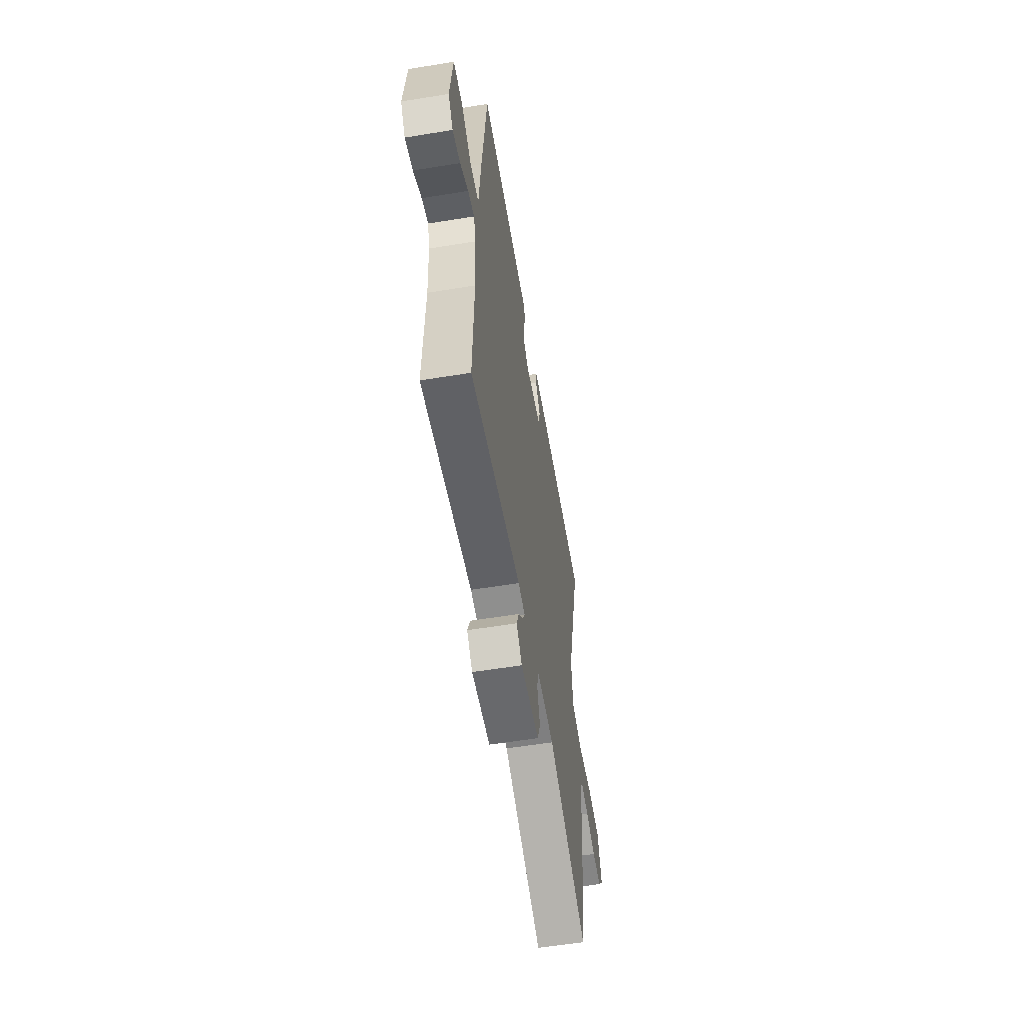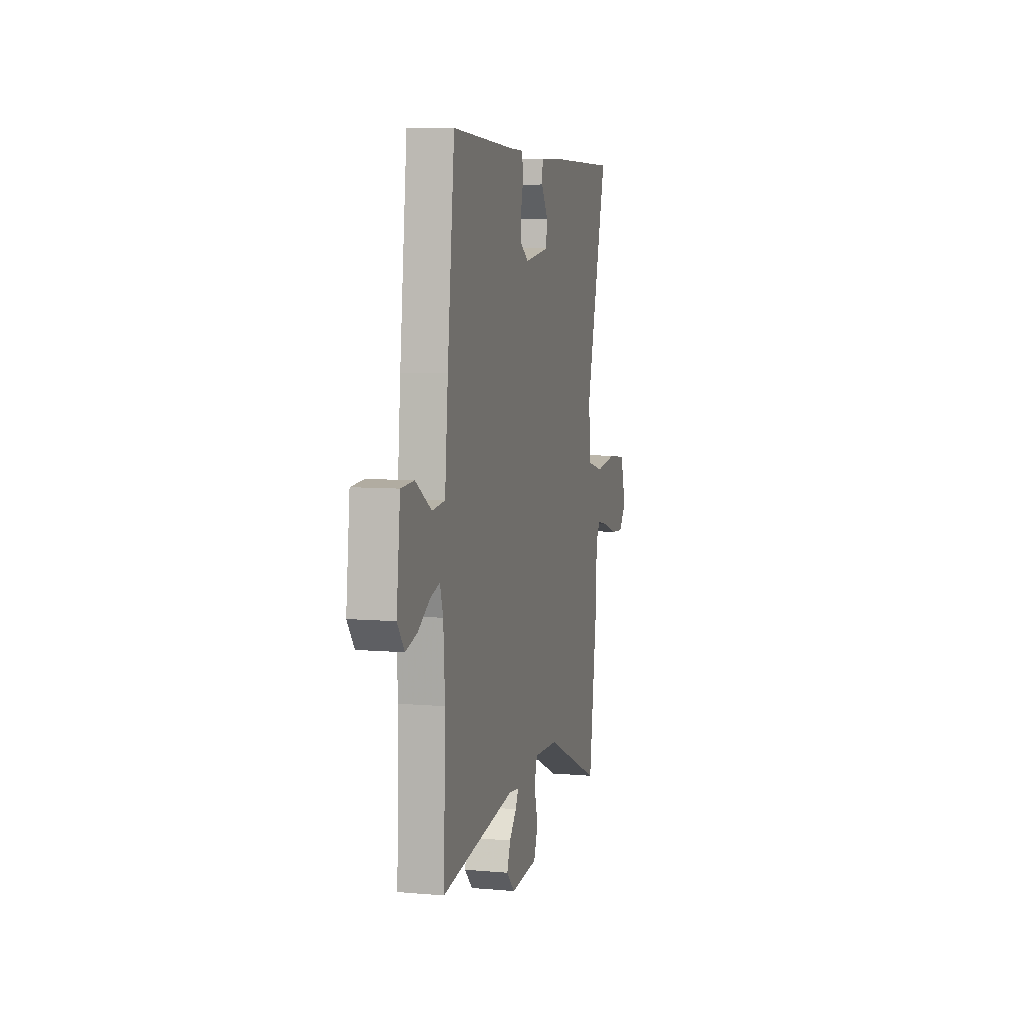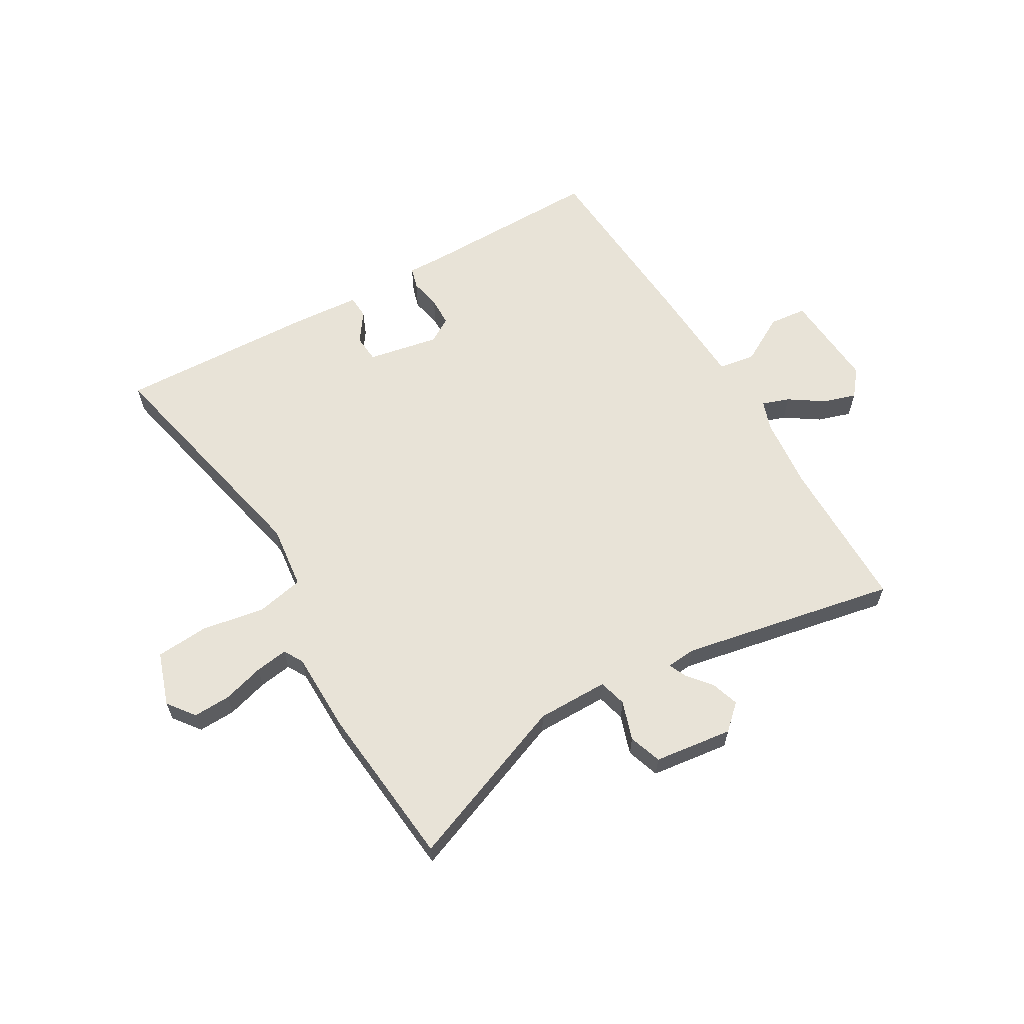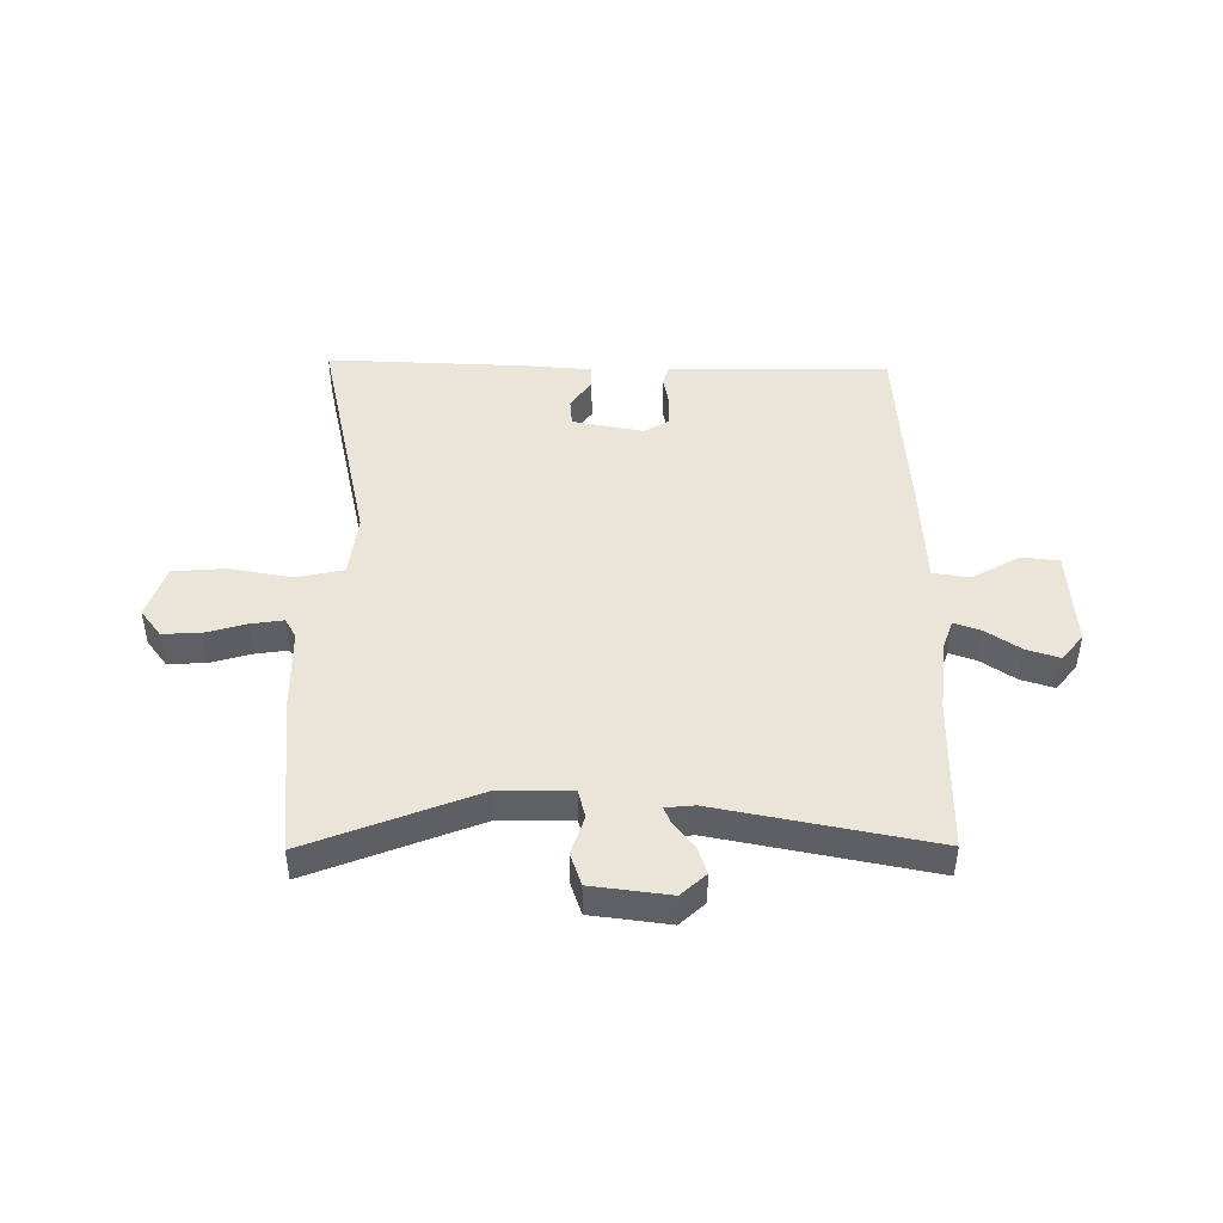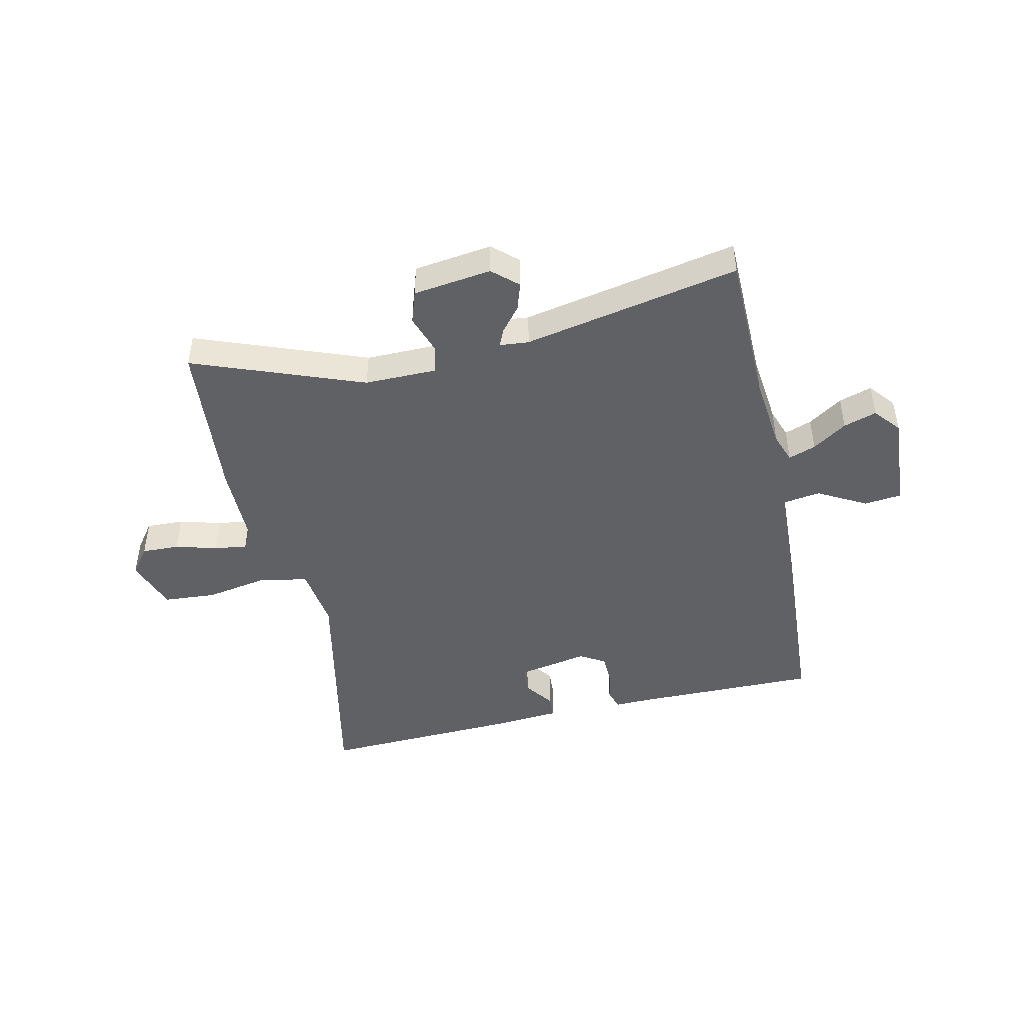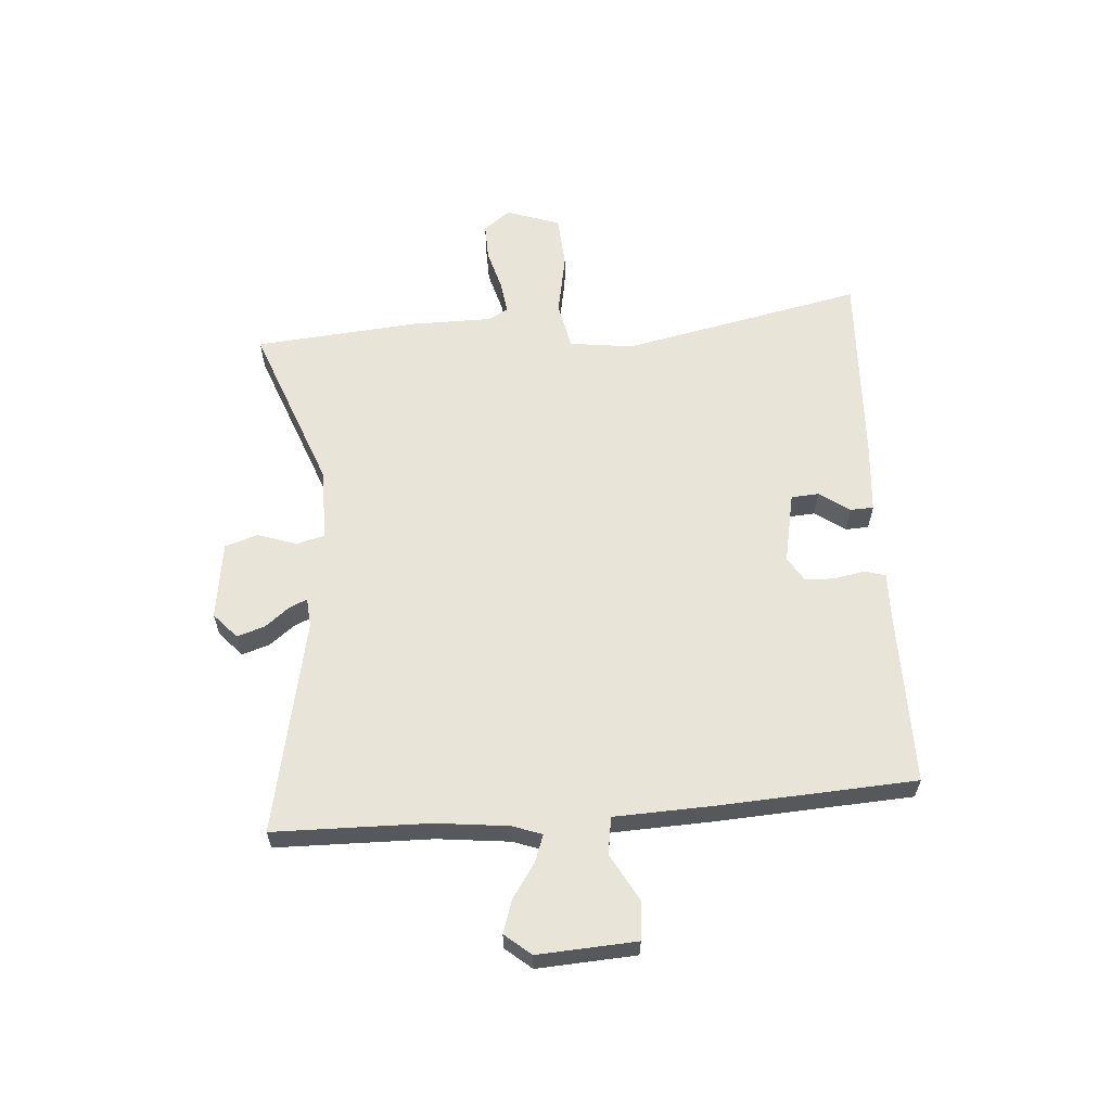
<metadata>
{"format":"obj","ext":"obj","renderer":"f3d","projection":"perspective","resolution":1024,"background":"white","views":[{"elev":-57.6,"azim":-80.4,"up":"+Z"},{"elev":7.0,"azim":-75.7,"up":"+Z"},{"elev":61.5,"azim":152.1,"up":"+Y"},{"elev":45.5,"azim":-177.2,"up":"+Y"},{"elev":-45.5,"azim":-164.7,"up":"+Y"},{"elev":60.6,"azim":-91.4,"up":"+Y"}]}
</metadata>
<code>
v 0.569 0.07 0.48
v 0.458 0.07 0.057
v 0.467 0.07 -0.057
v 0.551 0.07 -0.078
v 0.662 0.07 -0.063
v 0.755 0.07 -0.074
v 0.783 0.07 -0.17
v 0.745 0.07 -0.216
v 0.679 0.07 -0.211
v 0.607 0.07 -0.187
v 0.549 0.07 -0.176
v 0.528 0.07 -0.21
v 0.52 0.07 -0.354
v 0.48 0.07 -0.642
v 0.187 0.07 -0.514
v 0.06 0.07 -0.509
v 0.045 0.07 -0.558
v 0.065 0.07 -0.628
v 0.043 0.07 -0.685
v -0.096 0.07 -0.697
v -0.138 0.07 -0.655
v -0.12 0.07 -0.607
v -0.083 0.07 -0.565
v -0.068 0.07 -0.535
v -0.119 0.07 -0.528
v -0.503 0.07 -0.587
v -0.494 0.07 -0.312
v -0.502 0.07 -0.183
v -0.518 0.07 -0.13
v -0.567 0.07 -0.145
v -0.629 0.07 -0.183
v -0.688 0.07 -0.199
v -0.724 0.07 -0.151
v -0.705 0.07 0.023
v -0.638 0.07 0.027
v -0.556 0.07 -0.024
v -0.49 0.07 -0.017
v -0.474 0.07 0.161
v -0.437 0.07 0.504
v -0.109 0.07 0.487
v -0.045 0.07 0.486
v -0.036 0.07 0.448
v -0.049 0.07 0.393
v -0.05 0.07 0.342
v -0.007 0.07 0.313
v 0.12 0.07 0.332
v 0.126 0.07 0.381
v 0.091 0.07 0.436
v 0.095 0.07 0.477
v 0.218 0.07 0.481
v 0.569 0 0.48
v 0.458 0 0.057
v 0.467 0 -0.057
v 0.551 0 -0.078
v 0.662 0 -0.063
v 0.755 0 -0.074
v 0.783 0 -0.17
v 0.745 0 -0.216
v 0.679 0 -0.211
v 0.607 0 -0.187
v 0.549 0 -0.176
v 0.528 0 -0.21
v 0.52 0 -0.354
v 0.48 0 -0.642
v 0.187 0 -0.514
v 0.06 0 -0.509
v 0.045 0 -0.558
v 0.065 0 -0.628
v 0.043 0 -0.685
v -0.096 0 -0.697
v -0.138 0 -0.655
v -0.12 0 -0.607
v -0.083 0 -0.565
v -0.068 0 -0.535
v -0.119 0 -0.528
v -0.503 0 -0.587
v -0.494 0 -0.312
v -0.502 0 -0.183
v -0.518 0 -0.13
v -0.567 0 -0.145
v -0.629 0 -0.183
v -0.688 0 -0.199
v -0.724 0 -0.151
v -0.705 0 0.023
v -0.638 0 0.027
v -0.556 0 -0.024
v -0.49 0 -0.017
v -0.474 0 0.161
v -0.437 0 0.504
v -0.109 0 0.487
v -0.045 0 0.486
v -0.036 0 0.448
v -0.049 0 0.393
v -0.05 0 0.342
v -0.007 0 0.313
v 0.12 0 0.332
v 0.126 0 0.381
v 0.091 0 0.436
v 0.095 0 0.477
v 0.218 0 0.481
f 50 1 2
f 49 50 2
f 48 49 2
f 47 48 2
f 46 47 2 3
f 45 46 3
f 44 45 3
f 40 41 42 43
f 40 43 44
f 39 40 44
f 38 39 44
f 37 38 44
f 34 35 36
f 33 34 36
f 32 33 36
f 31 32 36
f 30 31 36
f 29 30 36 37
f 37 44 3
f 29 37 3
f 28 29 3
f 25 26 27
f 28 3 4
f 27 28 4
f 25 27 4
f 24 25 4
f 21 22 23
f 20 21 23
f 19 20 23
f 18 19 23
f 17 18 23
f 16 17 23 24
f 12 13 14 15
f 11 12 15 16
f 8 9 10
f 7 8 10
f 6 7 10
f 5 6 10
f 4 5 10
f 4 10 11
f 4 11 16 24
f 52 51 100
f 52 100 99
f 52 99 98
f 52 98 97
f 53 52 97 96
f 53 96 95
f 53 95 94
f 93 92 91 90
f 94 93 90
f 94 90 89
f 94 89 88
f 94 88 87
f 86 85 84
f 86 84 83
f 86 83 82
f 86 82 81
f 86 81 80
f 87 86 80 79
f 53 94 87
f 53 87 79
f 53 79 78
f 77 76 75
f 54 53 78
f 54 78 77
f 54 77 75
f 54 75 74
f 73 72 71
f 73 71 70
f 73 70 69
f 73 69 68
f 73 68 67
f 74 73 67 66
f 65 64 63 62
f 66 65 62 61
f 60 59 58
f 60 58 57
f 60 57 56
f 60 56 55
f 60 55 54
f 61 60 54
f 74 66 61 54
f 1 51 52 2
f 2 52 53 3
f 3 53 54 4
f 4 54 55 5
f 5 55 56 6
f 6 56 57 7
f 7 57 58 8
f 8 58 59 9
f 9 59 60 10
f 10 60 61 11
f 11 61 62 12
f 12 62 63 13
f 13 63 64 14
f 14 64 65 15
f 15 65 66 16
f 16 66 67 17
f 17 67 68 18
f 18 68 69 19
f 19 69 70 20
f 20 70 71 21
f 21 71 72 22
f 22 72 73 23
f 23 73 74 24
f 24 74 75 25
f 25 75 76 26
f 26 76 77 27
f 27 77 78 28
f 28 78 79 29
f 29 79 80 30
f 30 80 81 31
f 31 81 82 32
f 32 82 83 33
f 33 83 84 34
f 34 84 85 35
f 35 85 86 36
f 36 86 87 37
f 37 87 88 38
f 38 88 89 39
f 39 89 90 40
f 40 90 91 41
f 41 91 92 42
f 42 92 93 43
f 43 93 94 44
f 44 94 95 45
f 45 95 96 46
f 46 96 97 47
f 47 97 98 48
f 48 98 99 49
f 49 99 100 50
f 50 100 51 1

</code>
